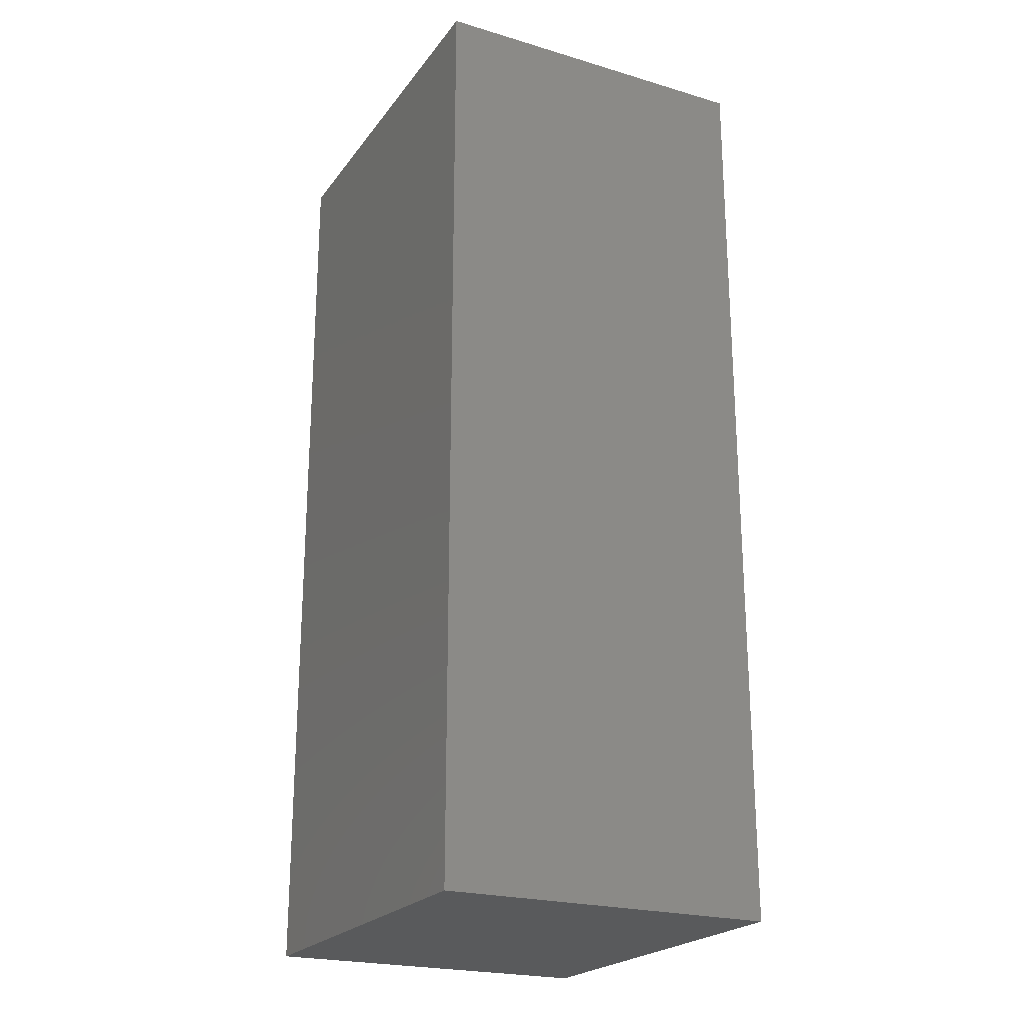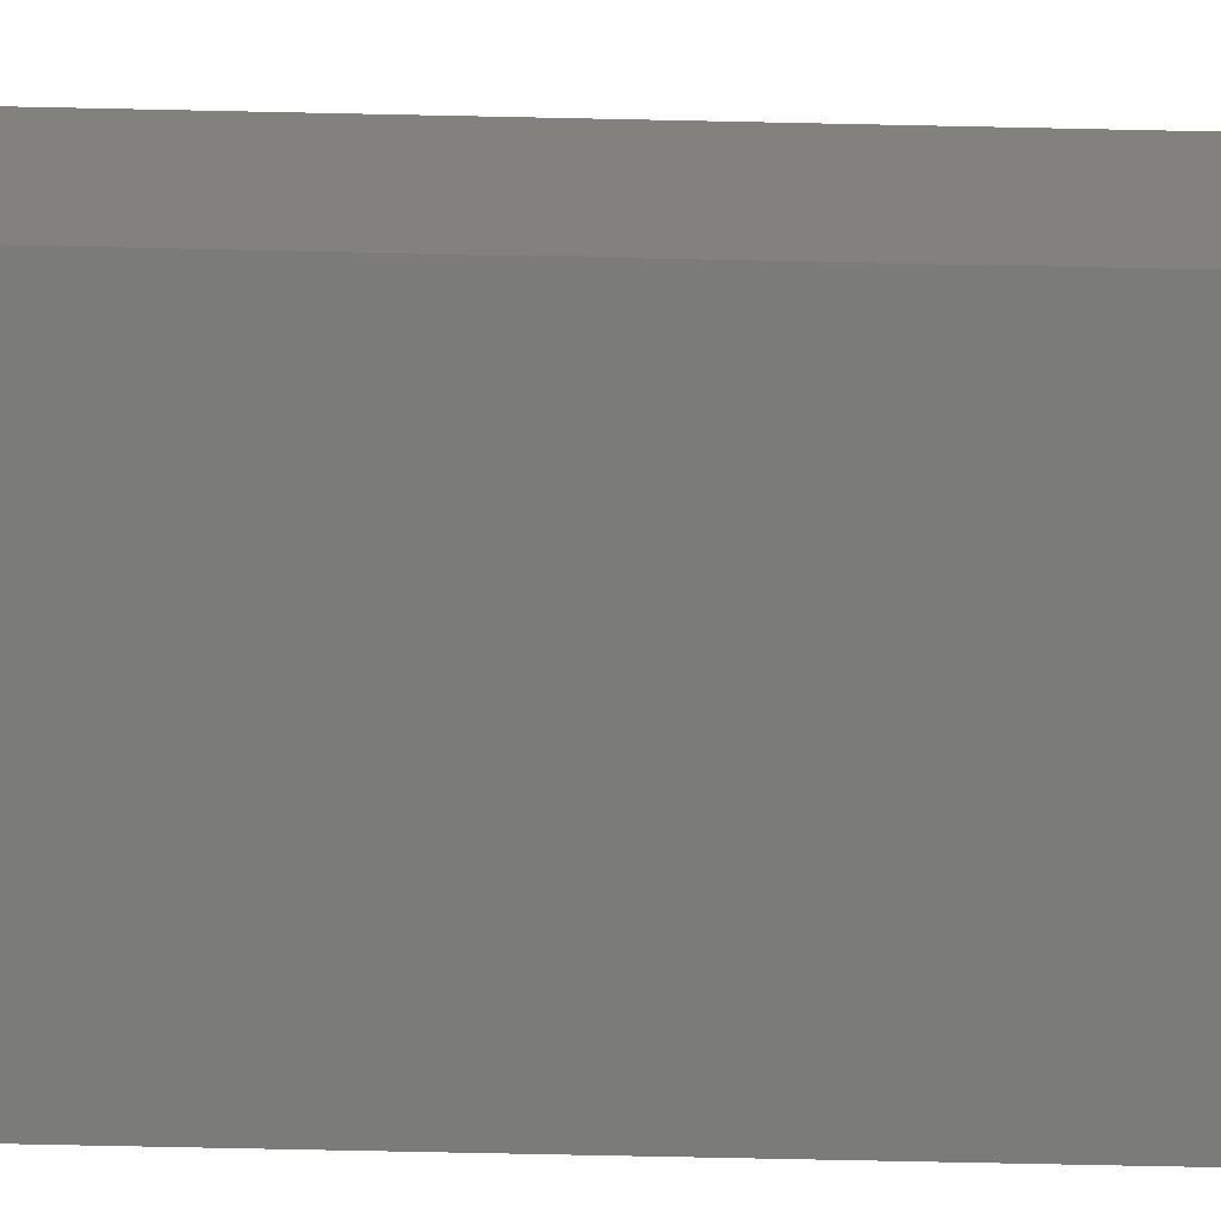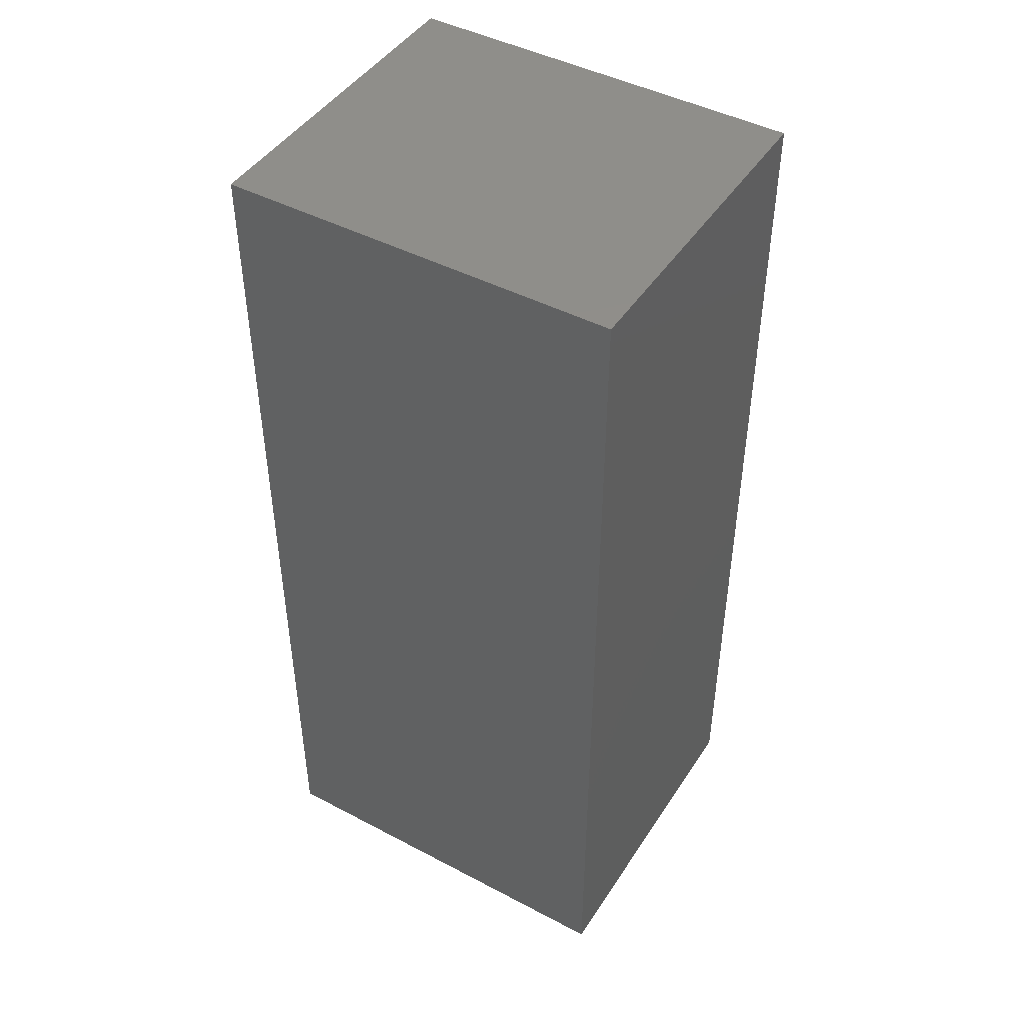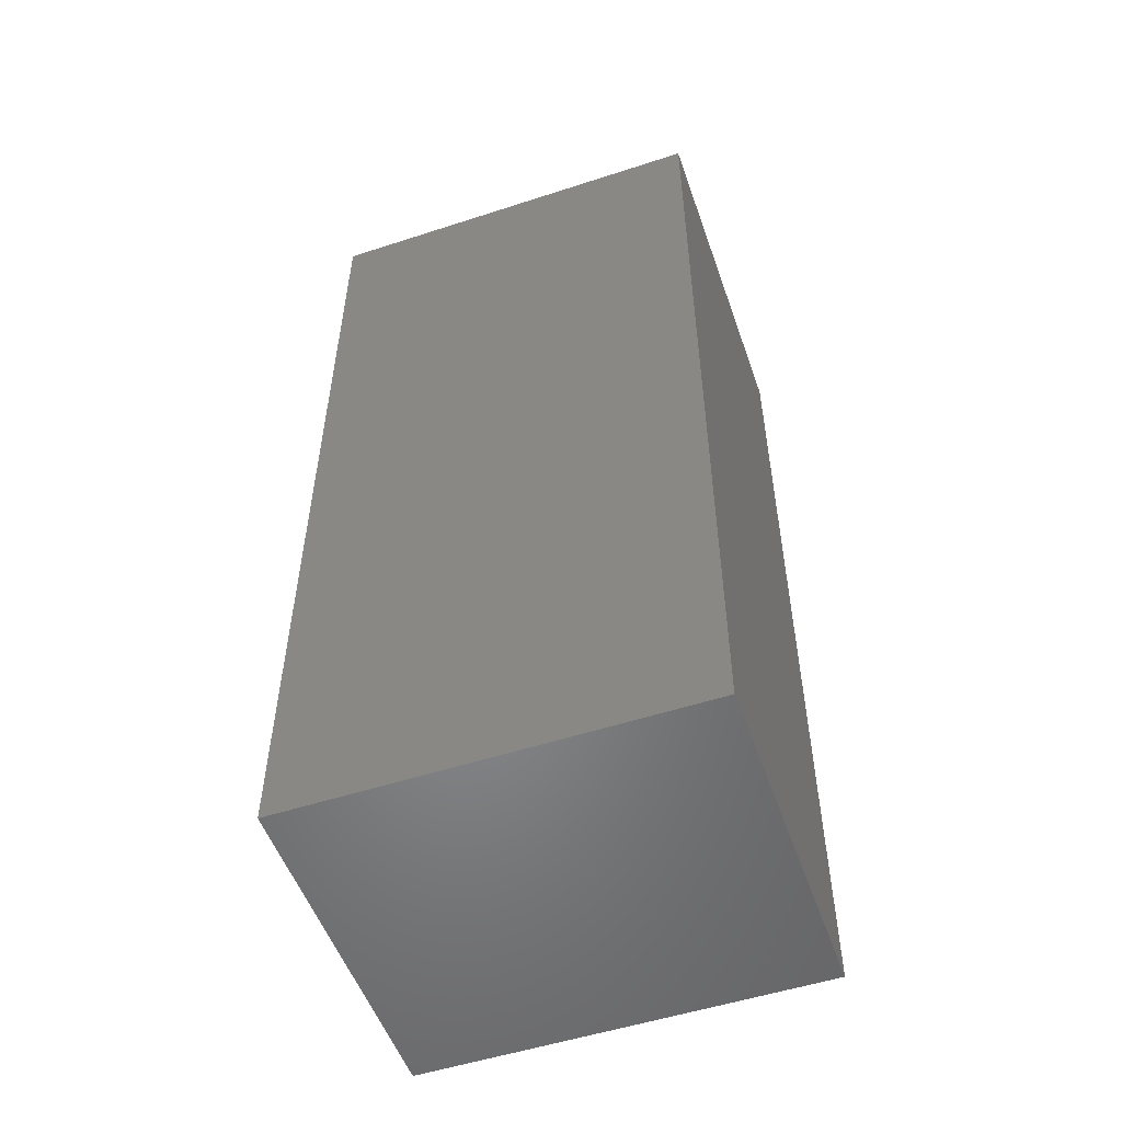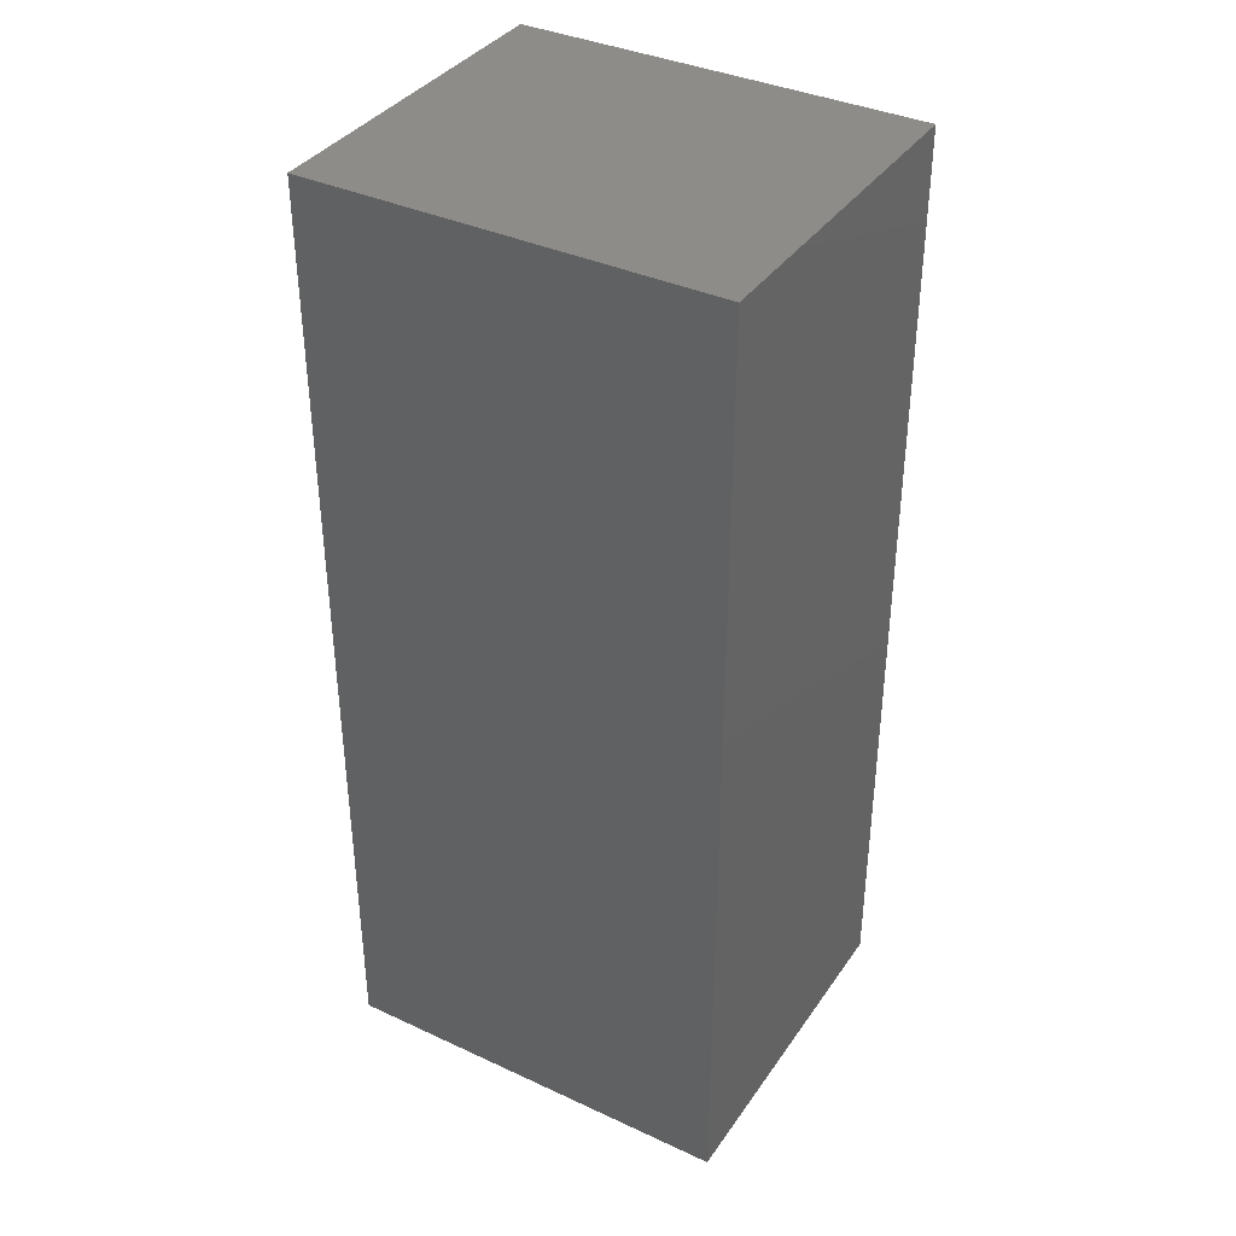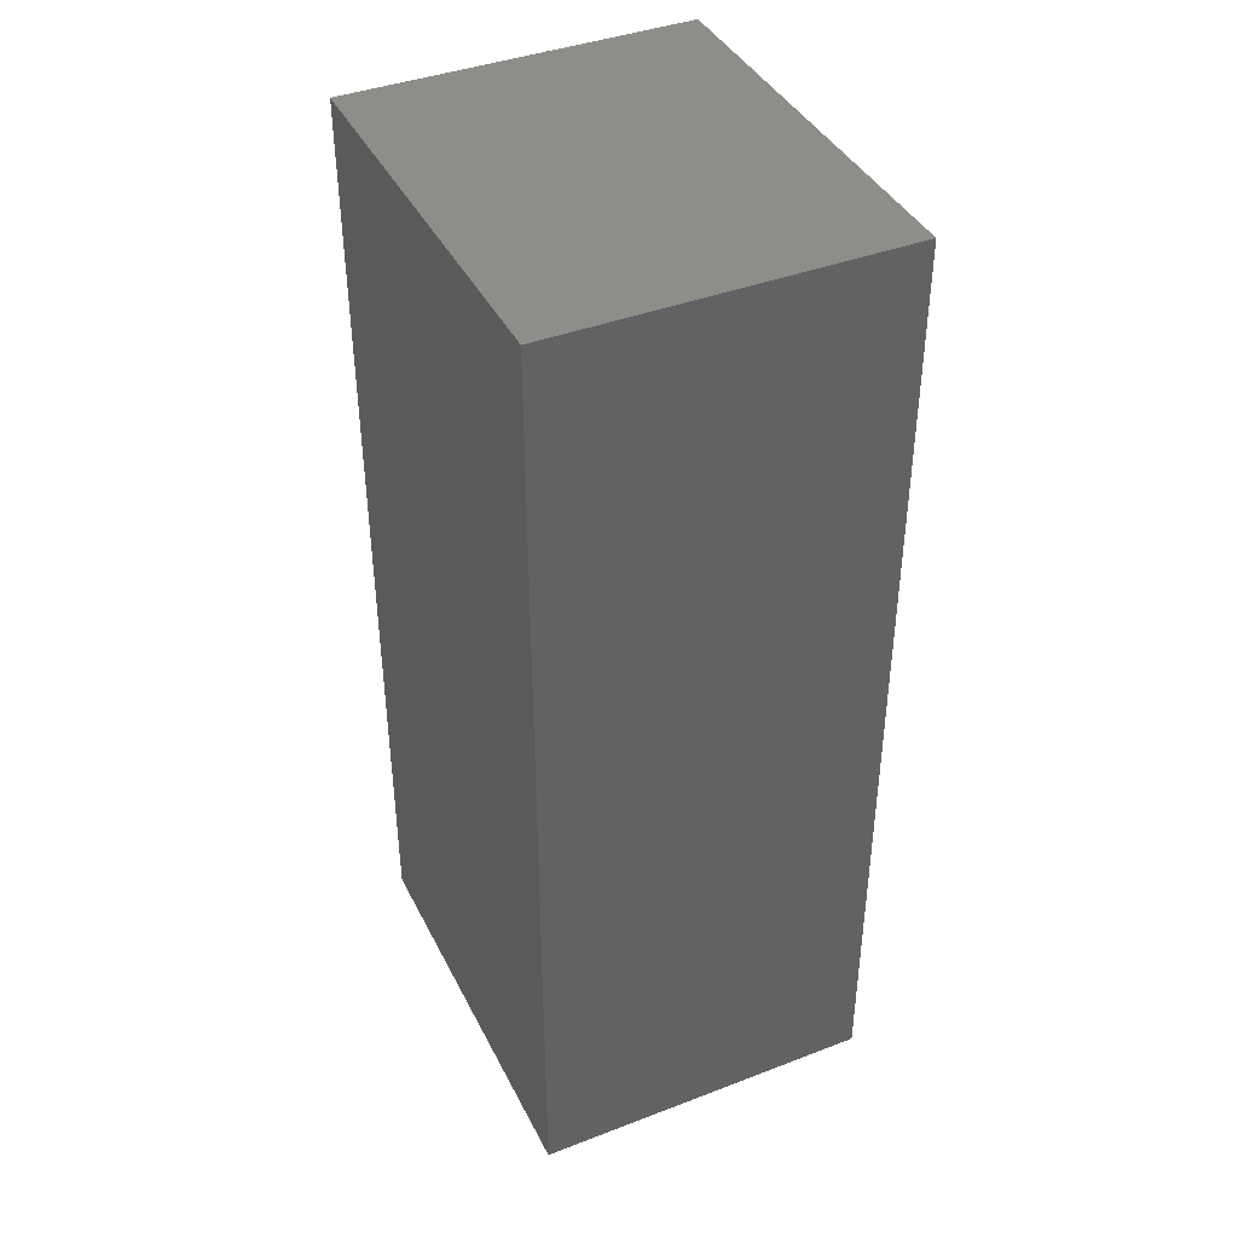
<metadata>
{"format":"stl","ext":"stl","renderer":"f3d","projection":"perspective","resolution":1024,"background":"white","views":[{"elev":-22.6,"azim":63.1,"up":"+Z"},{"elev":-74.1,"azim":88.8,"up":"+Y"},{"elev":45.5,"azim":31.2,"up":"+Z"},{"elev":-53.2,"azim":-160.8,"up":"+Z"},{"elev":37.5,"azim":30.6,"up":"+Z"},{"elev":40.8,"azim":65.0,"up":"+Z"}]}
</metadata>
<code>
# stl→obj: 8 verts, 12 faces
v 61.72 -60.91 24.31
v 61.72 -52.2 0.03
v 61.72 -52.2 24.31
v 61.72 -60.91 0.03
v 51.44 -52.2 24.31
v 51.44 -60.91 24.31
v 51.44 -60.91 0.03
v 51.44 -52.2 0.03
f 1 2 3
f 2 1 4
f 5 1 3
f 1 5 6
f 7 2 4
f 2 7 8
f 7 5 8
f 5 7 6
f 2 5 3
f 5 2 8
f 7 1 6
f 1 7 4

</code>
